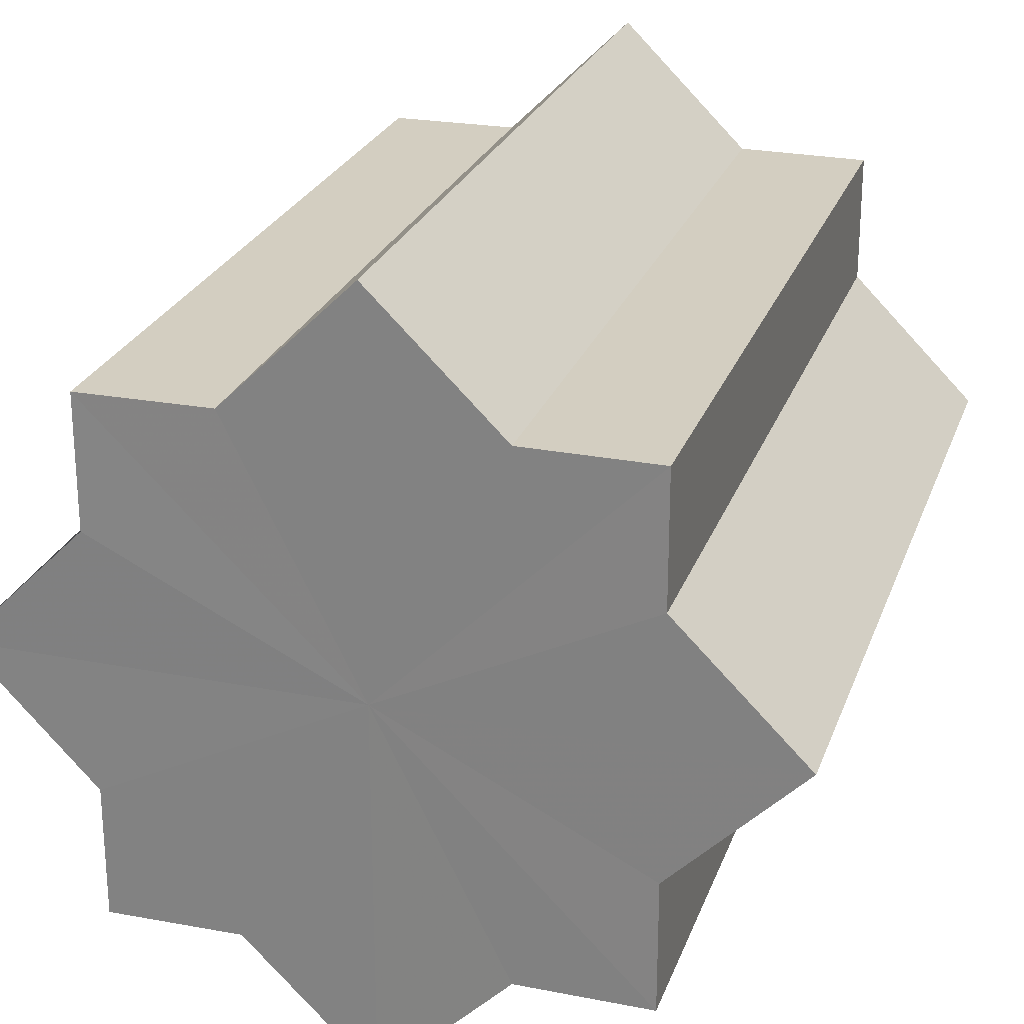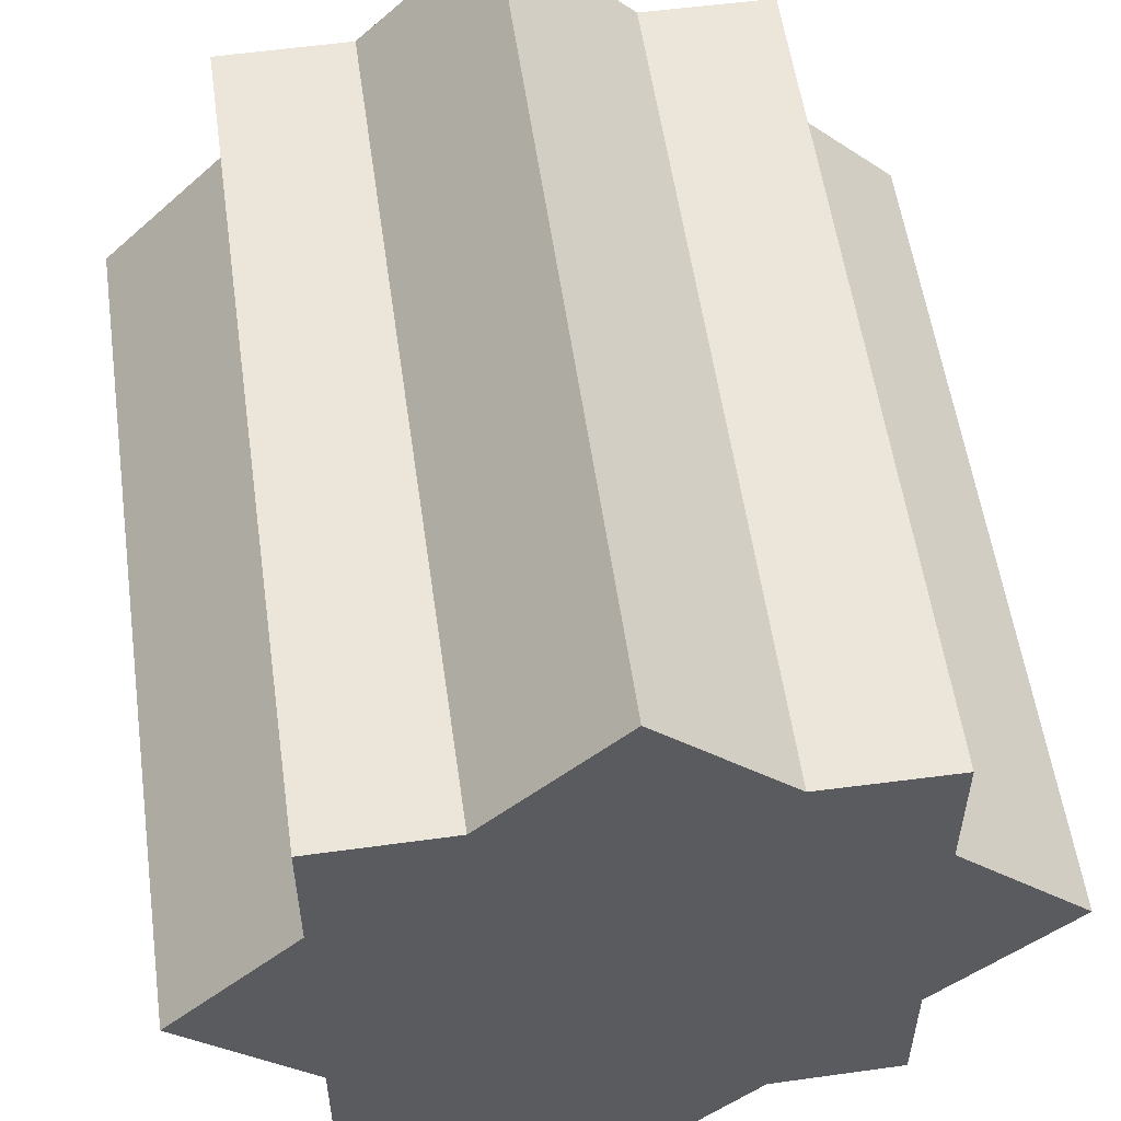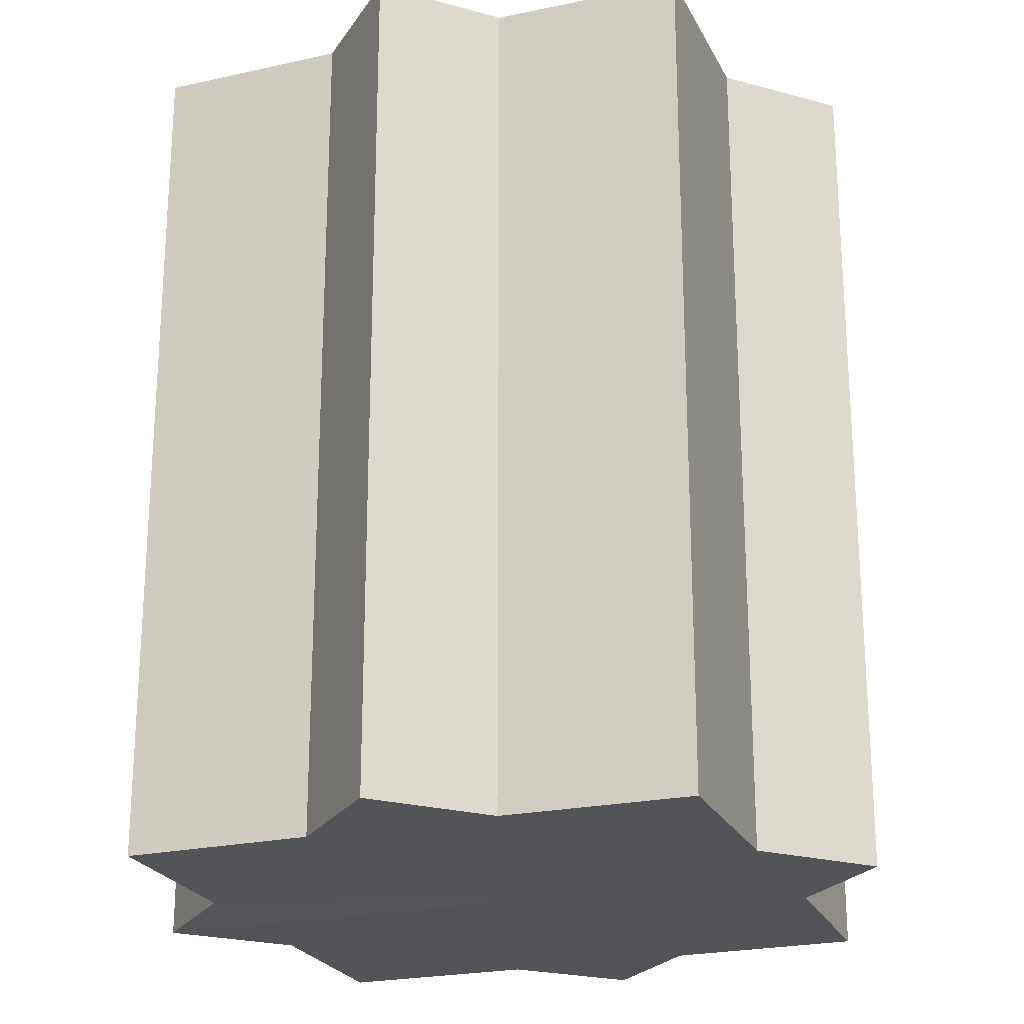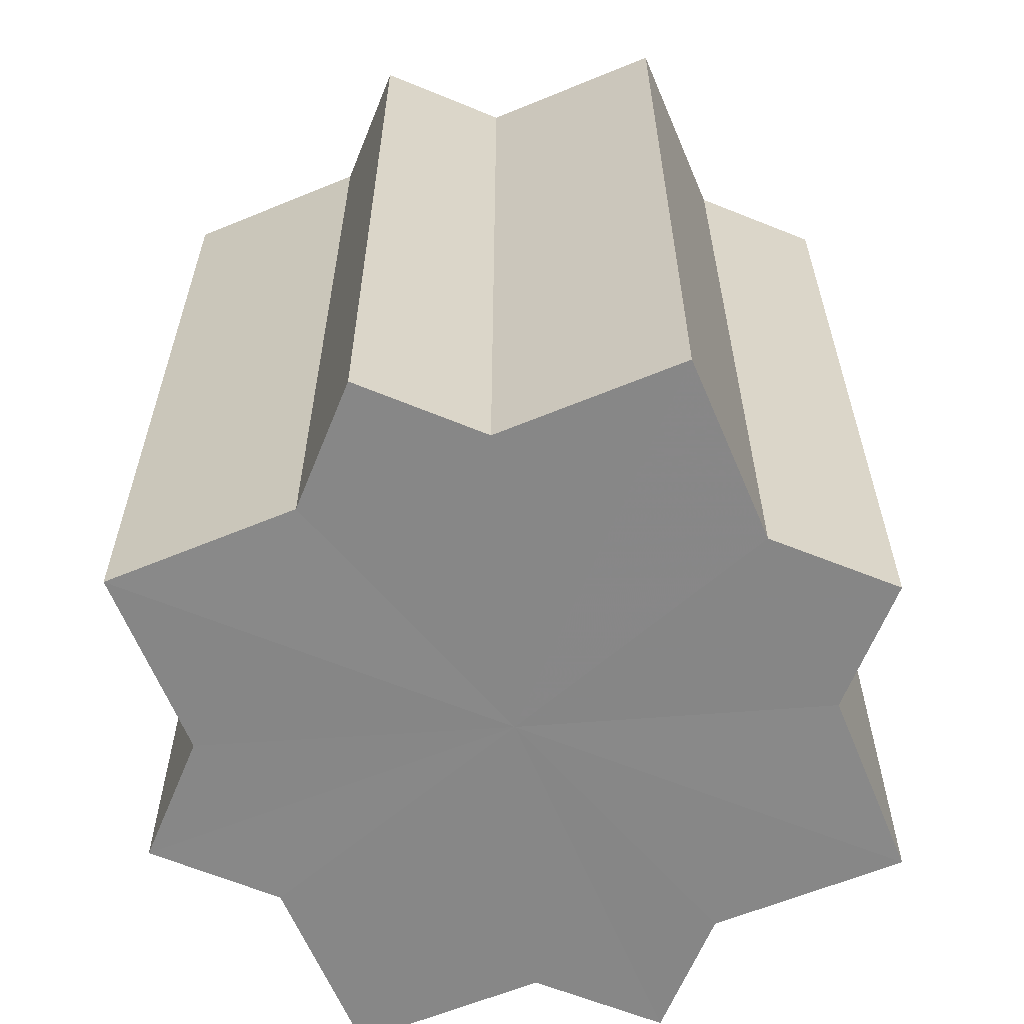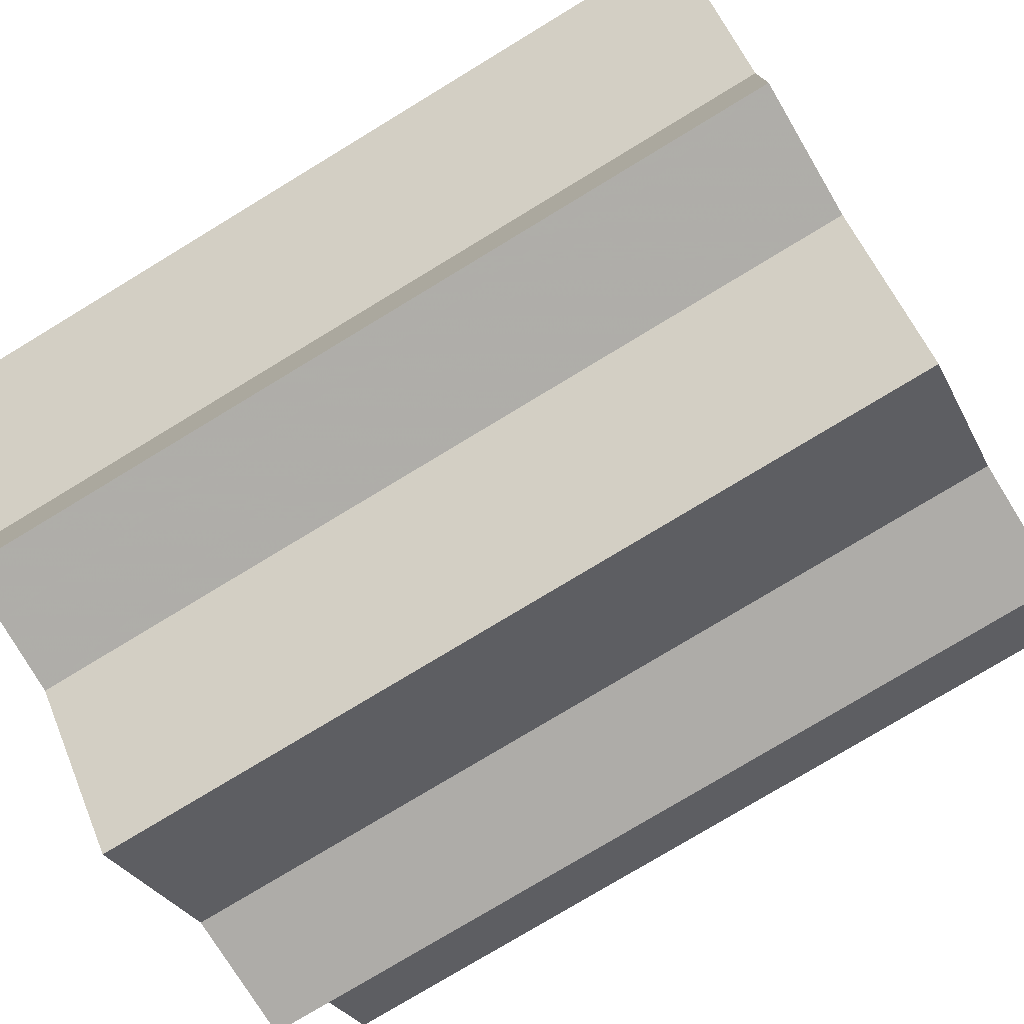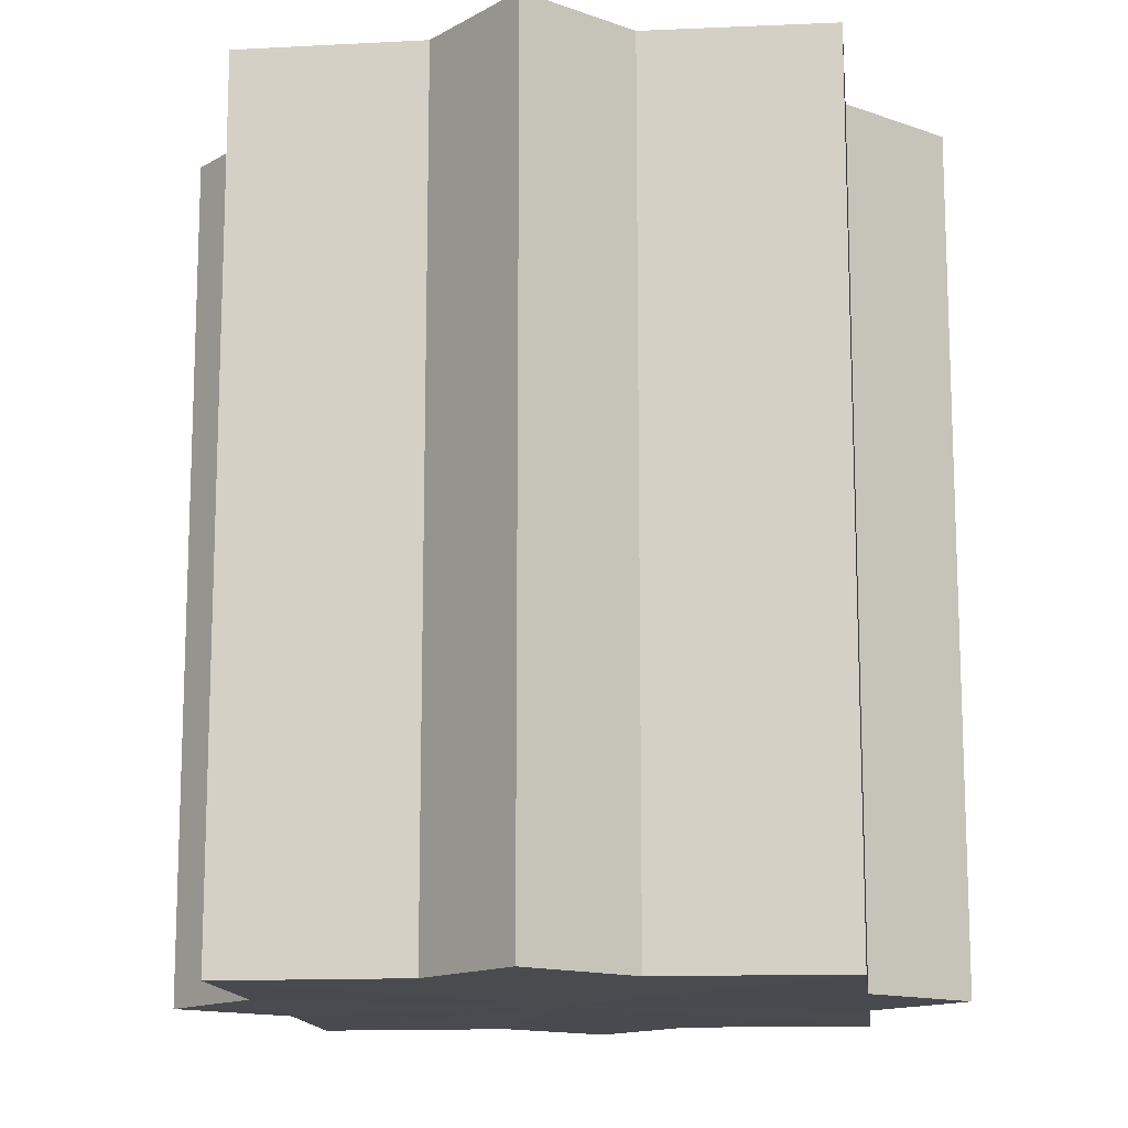
<metadata>
{"format":"obj","ext":"obj","renderer":"f3d","projection":"perspective","resolution":1024,"background":"white","views":[{"elev":25.1,"azim":17.3,"up":"+Y"},{"elev":55.4,"azim":-8.1,"up":"+Y"},{"elev":-23.3,"azim":-24.8,"up":"+Z"},{"elev":-62.5,"azim":67.5,"up":"+Z"},{"elev":-77.1,"azim":121.3,"up":"+Y"},{"elev":-13.7,"azim":-128.8,"up":"+Z"}]}
</metadata>
<code>
o 12627
v 2172 1875 9.42
v 2172 1875 9.42
v 2172 1875 9.356
v 2172 1875 9.42
v 2172 1875 9.356
v 2172 1875 9.42
v 2172 1875 9.356
v 2172 1875 9.42
v 2172 1875 9.356
v 2172 1875 9.42
v 2172 1875 9.42
v 2172 1875 9.42
v 2172 1875 9.42
v 2172 1875 9.42
v 2172 1875 9.356
v 2172 1875 9.356
v 2172 1875 9.42
v 2172 1875 9.356
v 2172 1875 9.42
v 2172 1875 9.42
v 2172 1875 9.42
v 2172 1875 9.42
v 2172 1875 9.356
v 2172 1875 9.42
v 2172 1875 9.356
v 2172 1875 9.356
v 2172 1875 9.42
v 2172 1875 9.356
v 2172 1875 9.42
v 2172 1875 9.42
v 2172 1875 9.42
v 2172 1875 9.42
v 2172 1875 9.356
v 2172 1875 9.42
v 2172 1875 9.356
v 2172 1875 9.356
v 2172 1875 9.42
v 2172 1875 9.356
v 2172 1875 9.42
v 2172 1875 9.42
v 2172 1875 9.42
v 2172 1875 9.42
v 2172 1875 9.356
v 2172 1875 9.42
v 2172 1875 9.356
v 2172 1875 9.356
v 2172 1875 9.42
v 2172 1875 9.356
v 2172 1875 9.42
v 2172 1875 9.42
v 2172 1875 9.42
v 2172 1875 9.42
v 2172 1875 9.356
v 2172 1875 9.42
v 2172 1875 9.42
v 2172 1875 9.356
v 2172 1875 9.356
v 2172 1875 9.42
v 2172 1875 9.42
v 2172 1875 9.356
v 2172 1875 9.356
v 2172 1875 9.356
v 2172 1875 9.42
v 2172 1875 9.356
v 2172 1875 9.42
v 2172 1875 9.42
v 2172 1875 9.42
v 2172 1875 9.42
v 2172 1875 9.356
v 2172 1875 9.42
v 2172 1875 9.42
v 2172 1875 9.42
v 2172 1875 9.356
v 2172 1875 9.42
v 2172 1875 9.42
v 2172 1875 9.356
v 2172 1875 9.42
v 2172 1875 9.356
v 2172 1875 9.42
v 2172 1875 9.356
v 2172 1875 9.356
v 2172 1875 9.356
v 2172 1875 9.356
v 2172 1875 9.356
v 2172 1875 9.356
v 2172 1875 9.356
v 2172 1875 9.356
v 2172 1875 9.356
v 2172 1875 9.356
v 2172 1875 9.356
v 2172 1875 9.356
v 2172 1875 9.356
v 2172 1875 9.356
v 2172 1875 9.356
v 2172 1875 9.356
v 2172 1875 9.356
v 2172 1875 9.356
v 2172 1875 9.356
f 1 2 3
f 2 4 5
f 3 6 7
f 7 8 9
f 10 8 11
f 10 12 8
f 10 11 13
f 10 14 12
f 15 13 16
f 10 13 17
f 18 19 15
f 20 21 18
f 21 22 23
f 10 17 24
f 25 24 26
f 10 24 27
f 28 29 25
f 30 31 28
f 31 32 33
f 10 27 34
f 35 34 36
f 10 34 37
f 38 39 35
f 40 41 38
f 41 42 43
f 10 37 44
f 45 44 46
f 10 44 47
f 48 49 45
f 50 51 48
f 51 52 53
f 10 47 54
f 10 54 55
f 56 54 57
f 10 55 58
f 10 58 59
f 10 59 14
f 60 58 61
f 62 63 56
f 64 65 60
f 66 67 62
f 67 68 69
f 70 71 64
f 71 72 73
f 74 75 76
f 75 77 78
f 76 79 80
f 80 14 81
f 82 83 84
f 82 85 83
f 82 84 86
f 82 87 85
f 82 86 88
f 82 89 87
f 82 88 90
f 82 91 89
f 82 90 92
f 82 93 91
f 82 92 94
f 82 95 93
f 82 94 96
f 82 97 95
f 82 96 98
f 82 98 97

</code>
